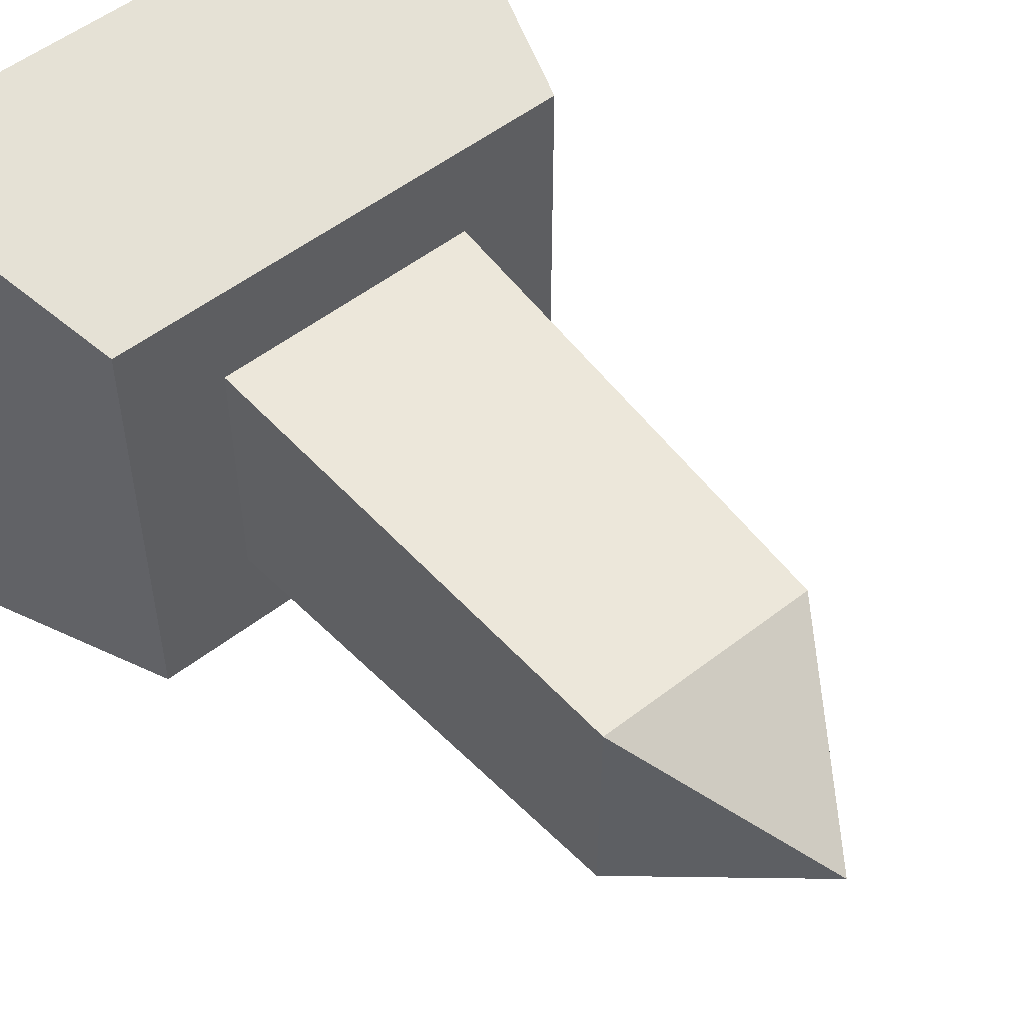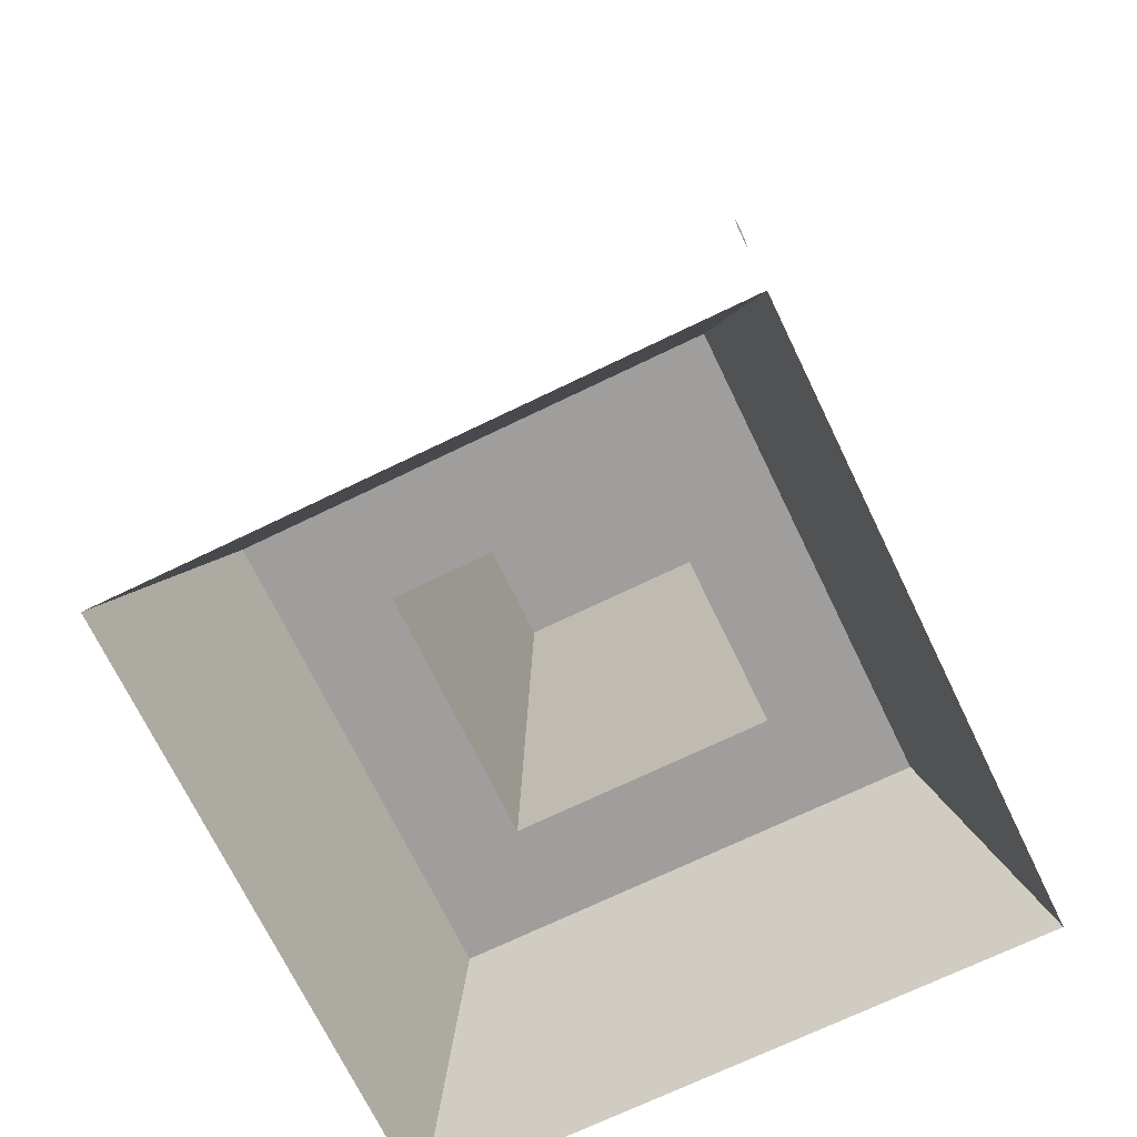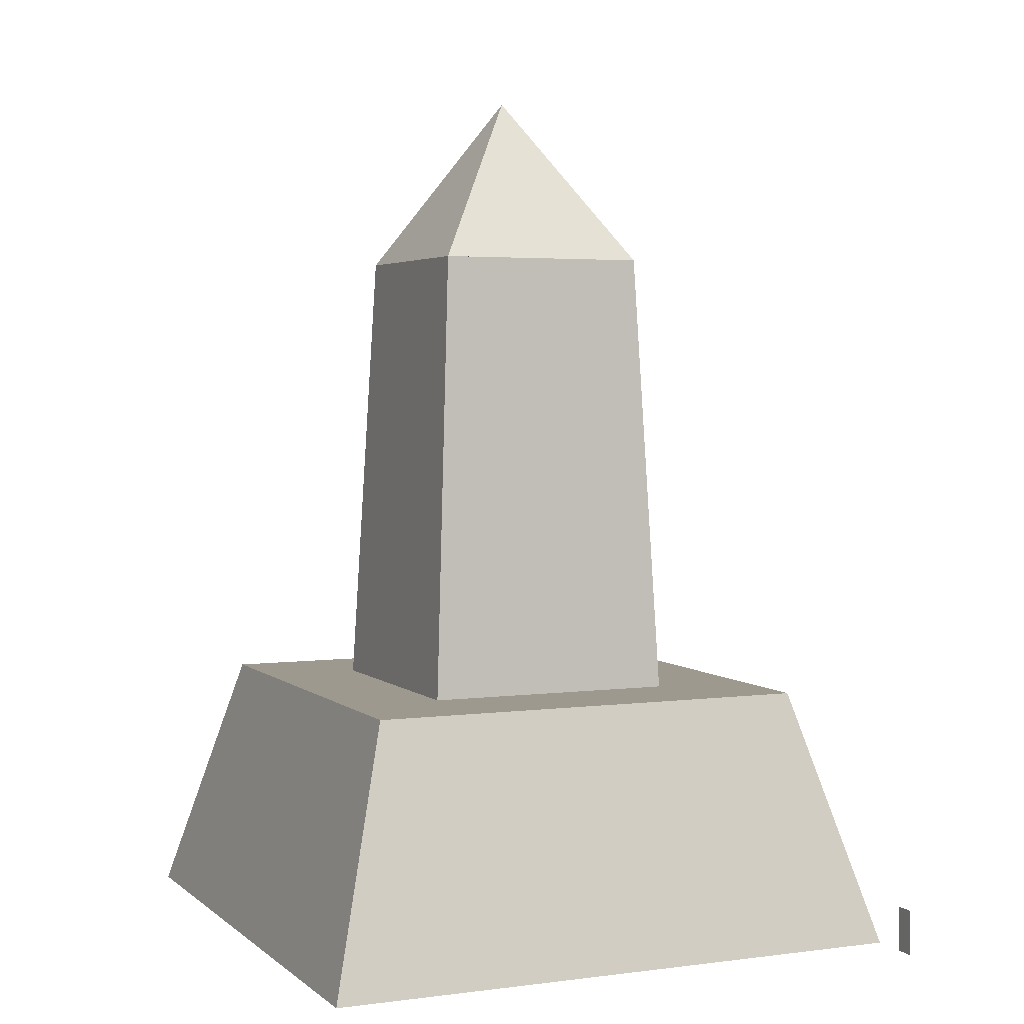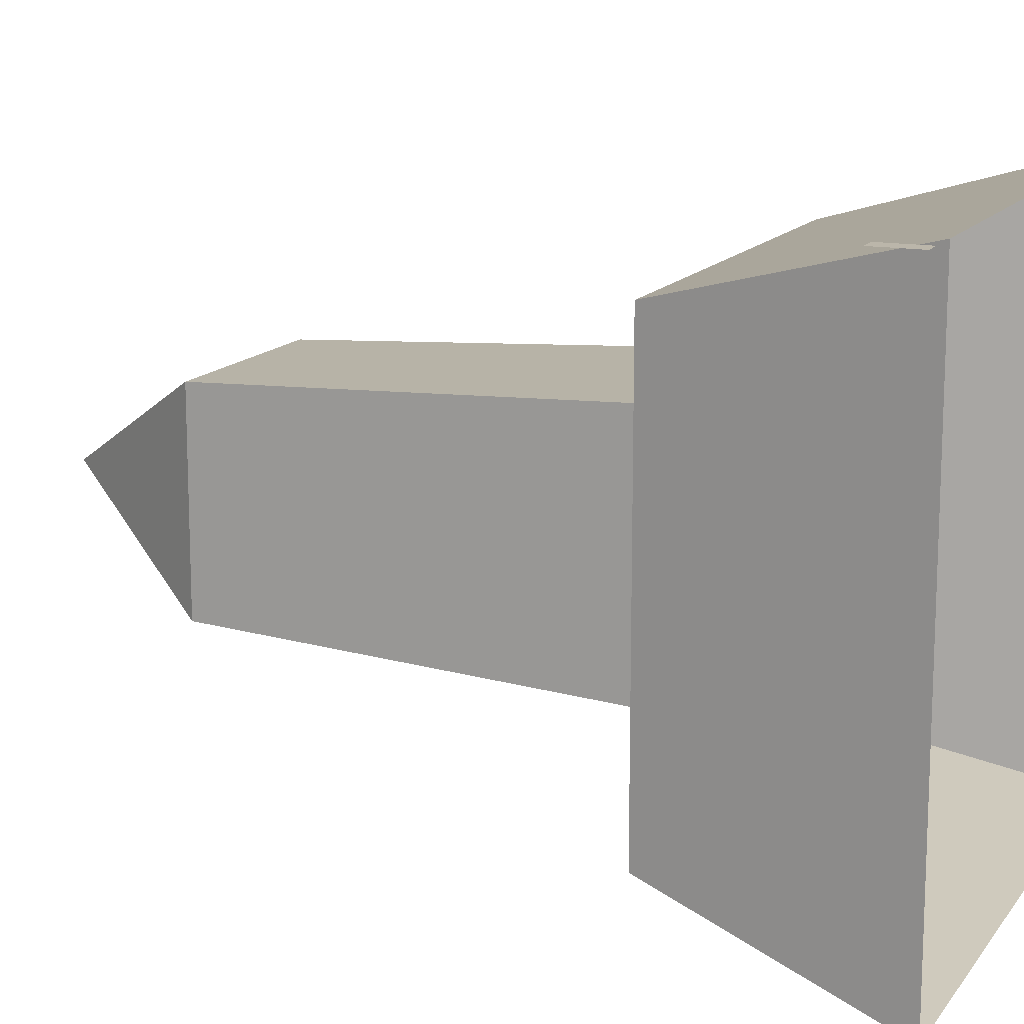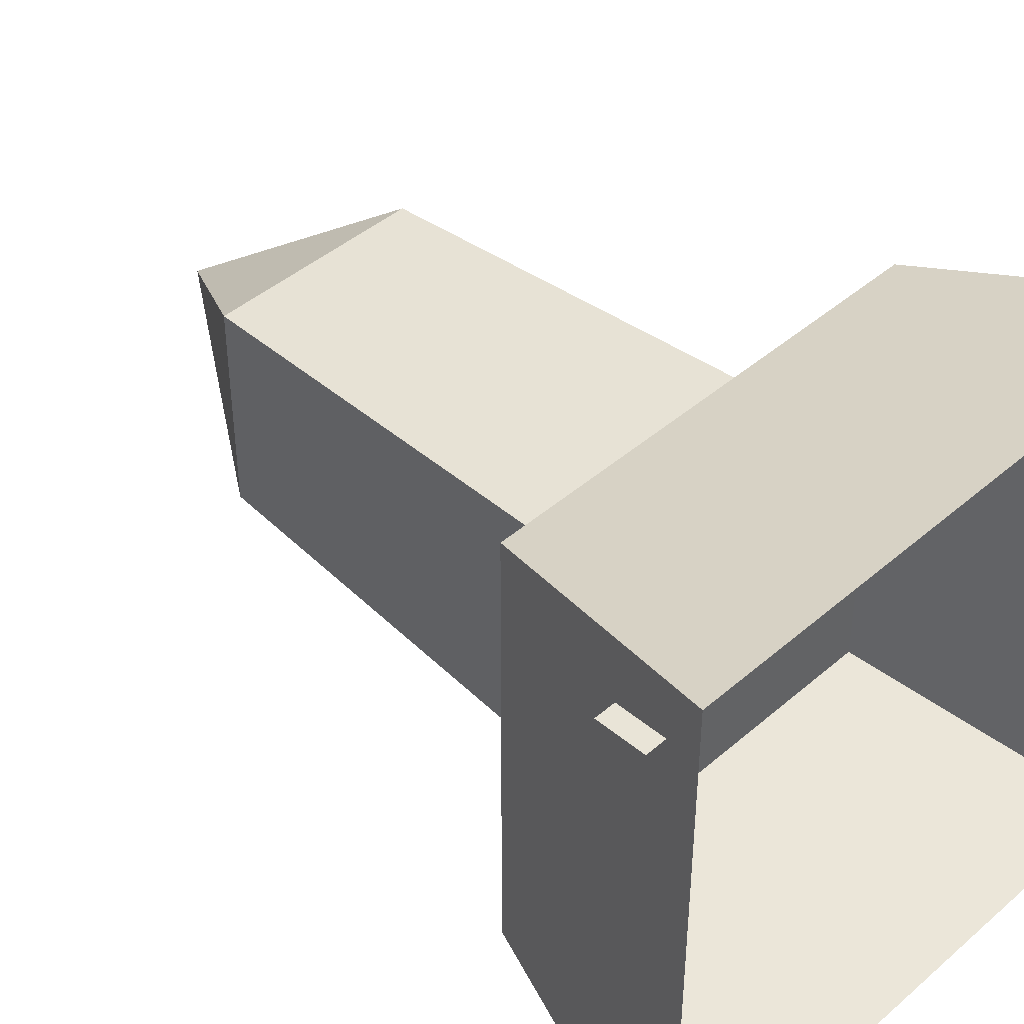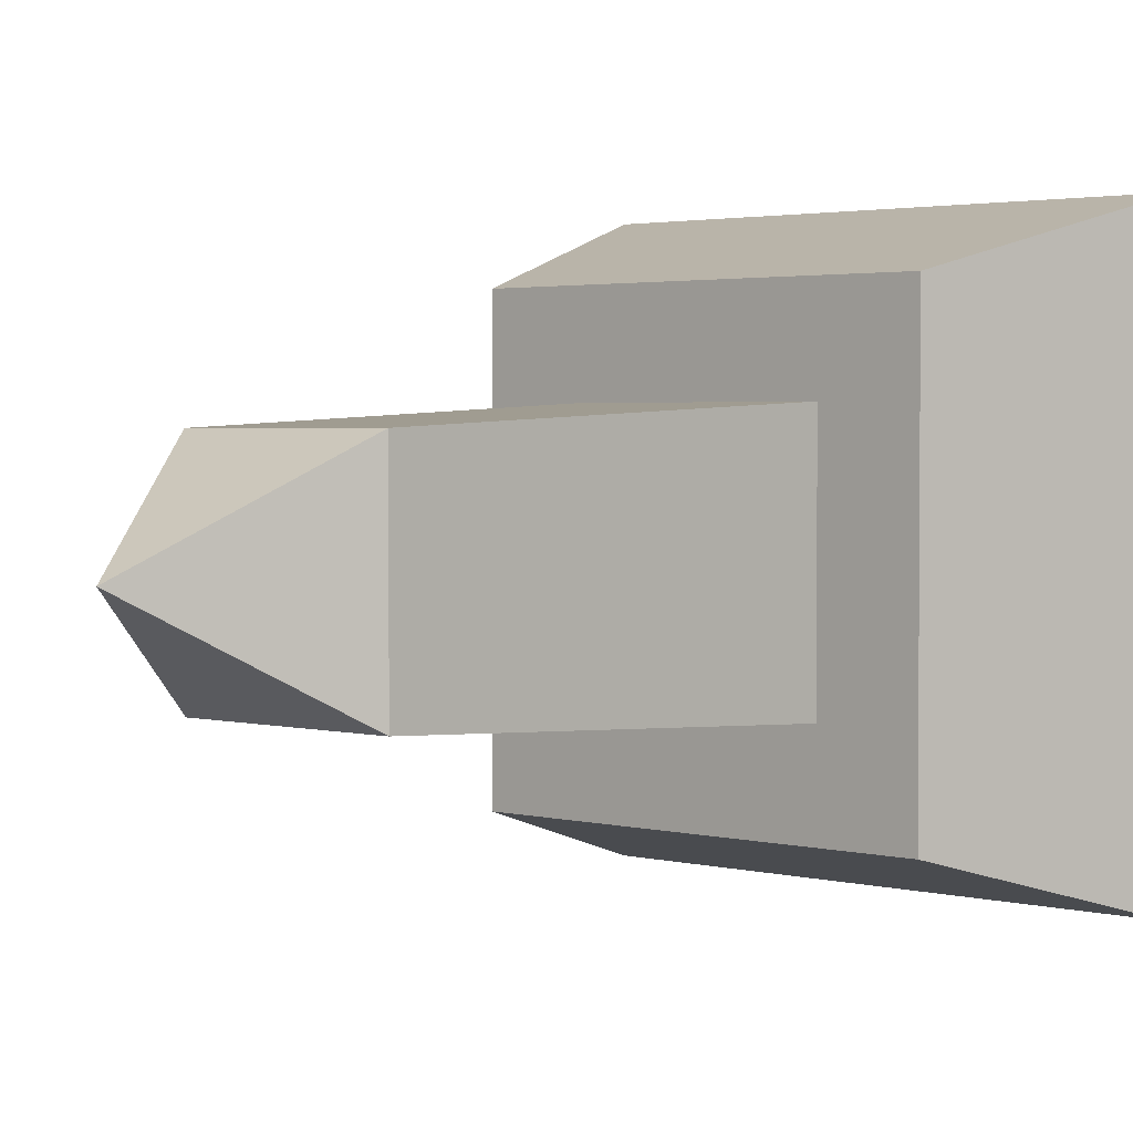
<metadata>
{"format":"obj","ext":"obj","renderer":"f3d","projection":"perspective","resolution":1024,"background":"white","views":[{"elev":53.2,"azim":140.3,"up":"+Z"},{"elev":-71.1,"azim":-64.2,"up":"+Y"},{"elev":3.5,"azim":-113.8,"up":"+Y"},{"elev":14.1,"azim":-66.9,"up":"+Z"},{"elev":43.5,"azim":-45.5,"up":"+Z"},{"elev":2.5,"azim":-137.8,"up":"+Z"}]}
</metadata>
<code>
g Mesh1 Model
v 2.5 9 -2.5
v 6 9 -6
v 2.5 9 -18.5
f 1 2 3
v 18.5 9 -2.5
f 2 1 4
v 0.2778 1 -0.2778
v 20.72 1 -0.2778
f 1 5 6 4
v 0.2778 1 -20.72
f 3 7 5 1
v 18.5 9 -18.5
v 20.72 1 -20.72
f 8 9 7 3
f 4 6 9 8
v 21 0 -21
v 21 0 5.053e-14
f 10 9 6 11
v 1.742e-14 0 -21
f 12 7 9 10
v 9.024e-17 0 -0
v -2.166e-15 0 -17.27
f 13 5 7 12 14
f 11 6 5 13
v 15 9 -6
f 8 15 4
v 15 9 -15
f 8 16 15
v 6 9 -15
f 8 17 16
f 3 17 8
f 17 3 2
v 6.75 25 -14.25
v 6.75 25 -6.75
f 18 17 2 19
v 14.25 25 -14.25
f 20 16 17 18
v 14.25 25 -6.75
f 16 20 21 15
f 18 19 21 20
v 10.5 31 -10.5
f 19 22 18
f 22 19 21
f 15 21 19 2
f 2 4 15
f 20 22 21
f 18 22 20
g Mesh2 Model
v -1.926 0 -6.985e-17
v -1.231 0 -6.985e-17
v -1.231 1.599 -1.233e-32
v -1.926 1.599 -1.233e-32
f 23 24 25 26

</code>
